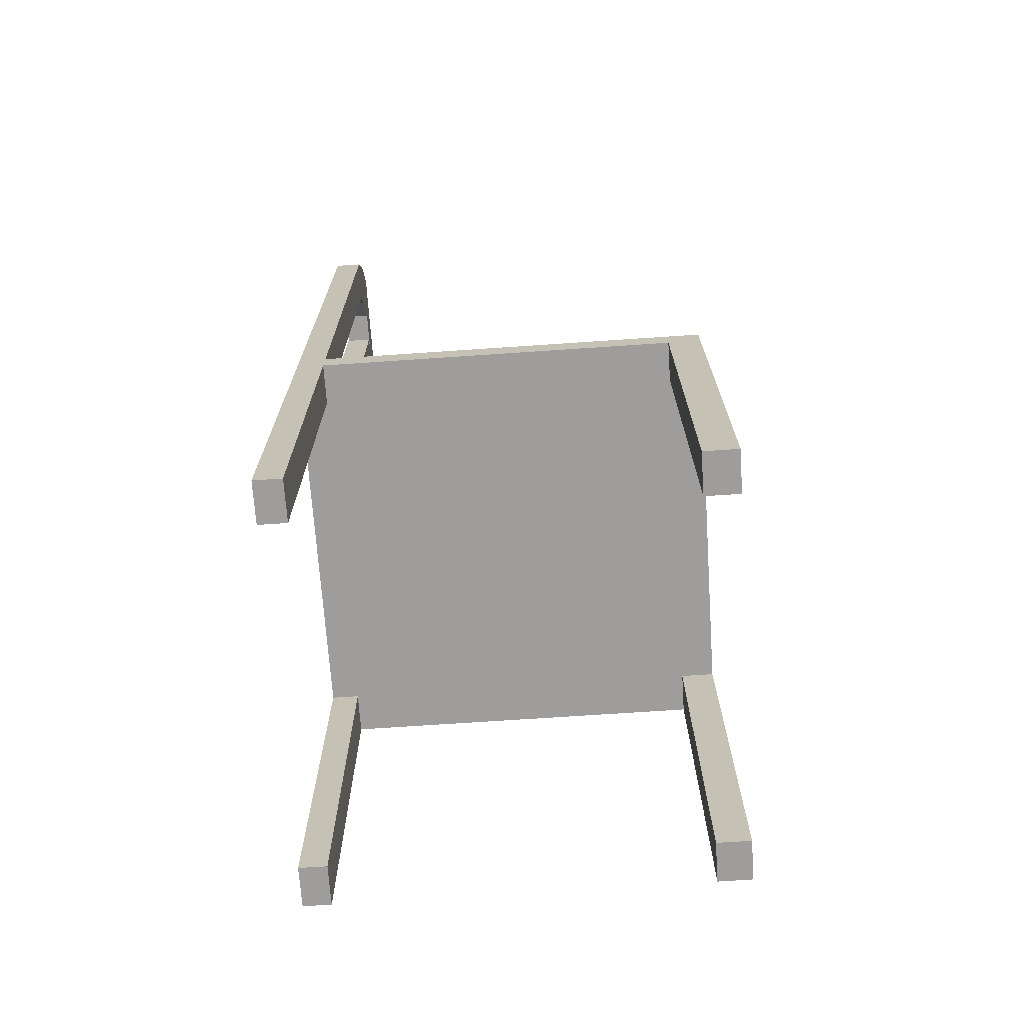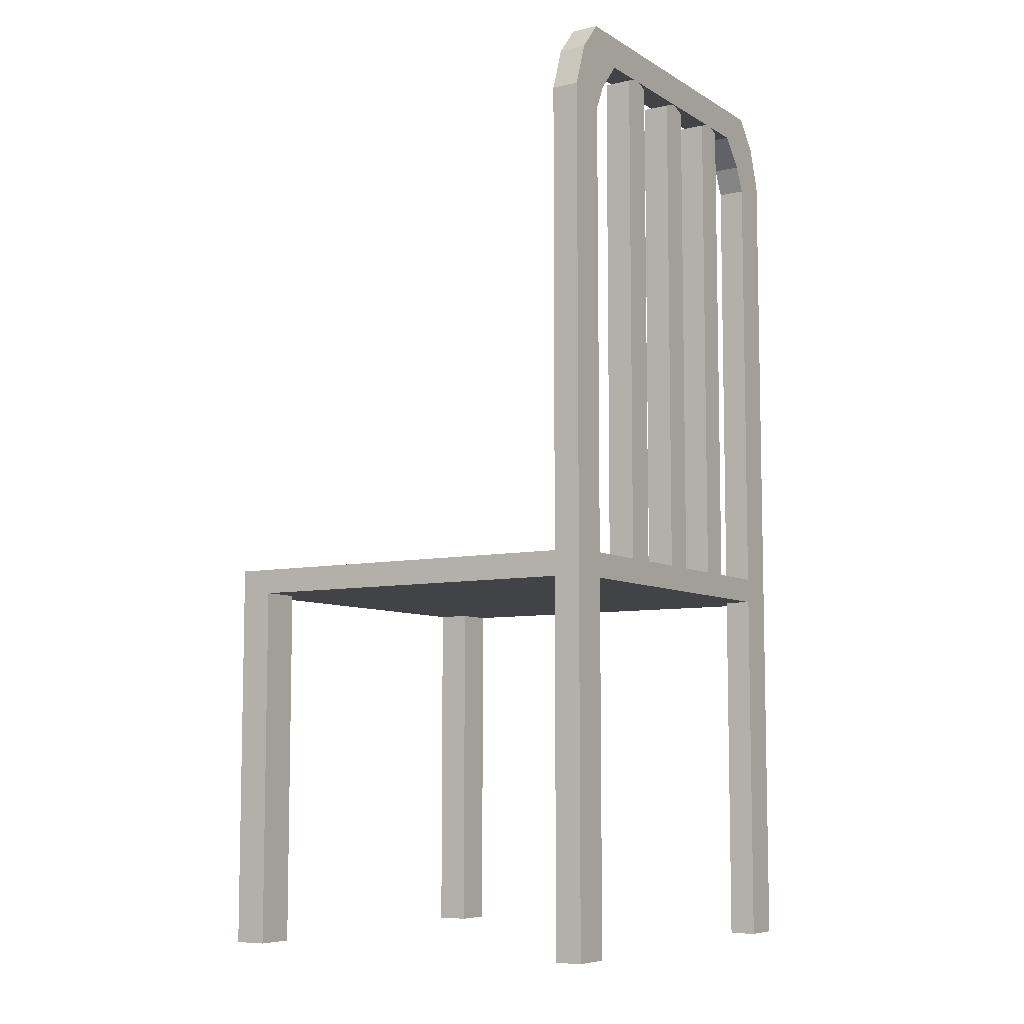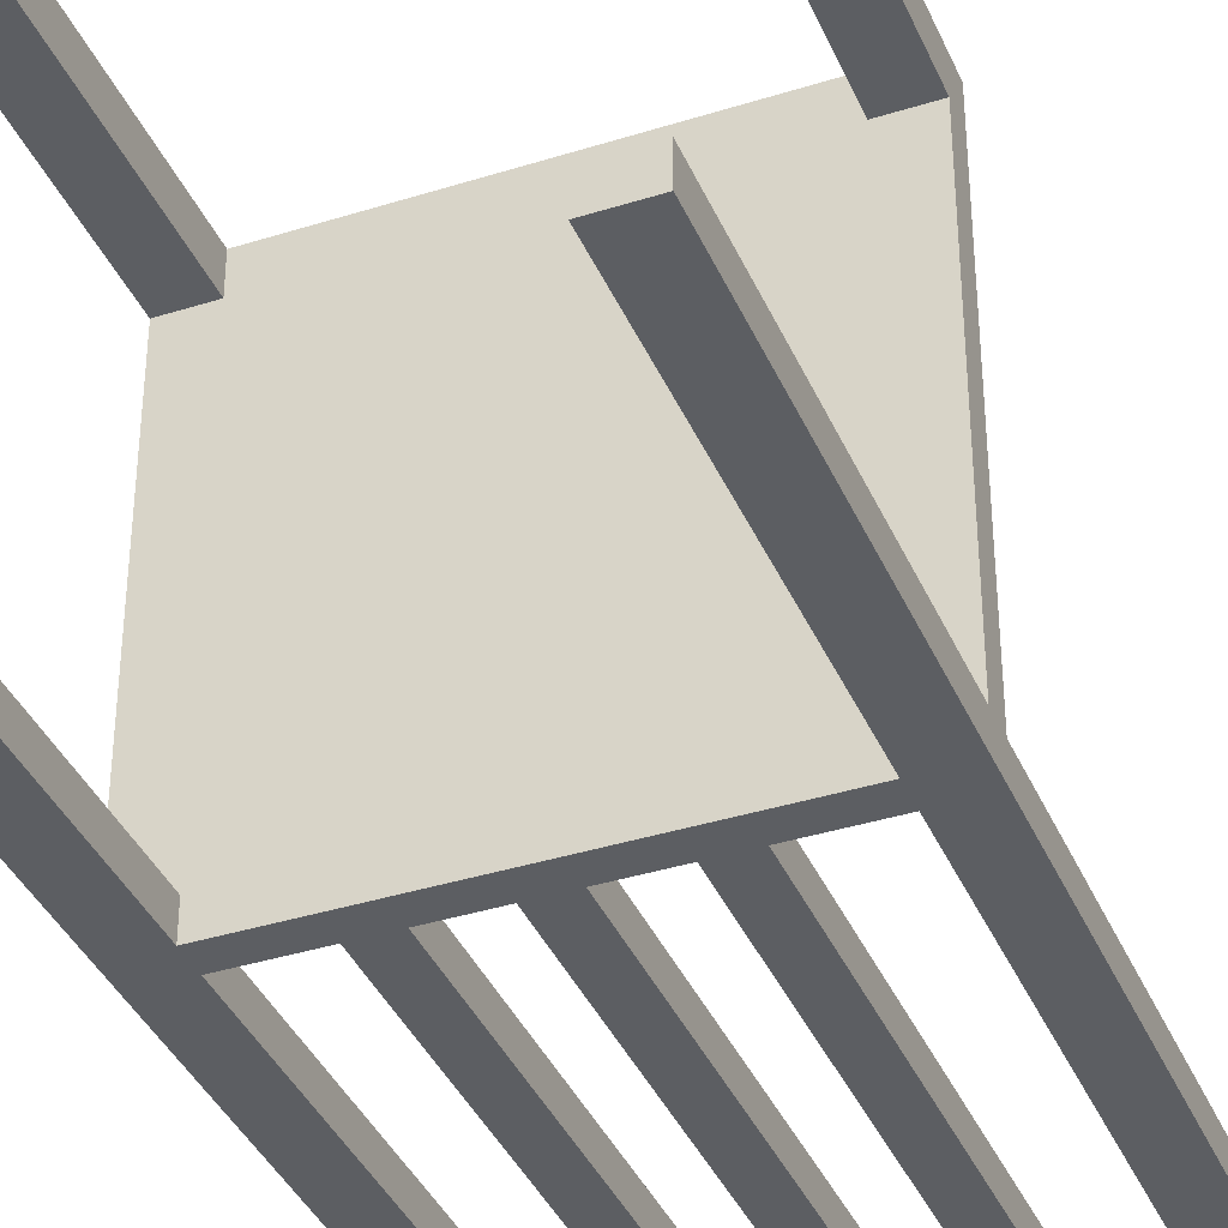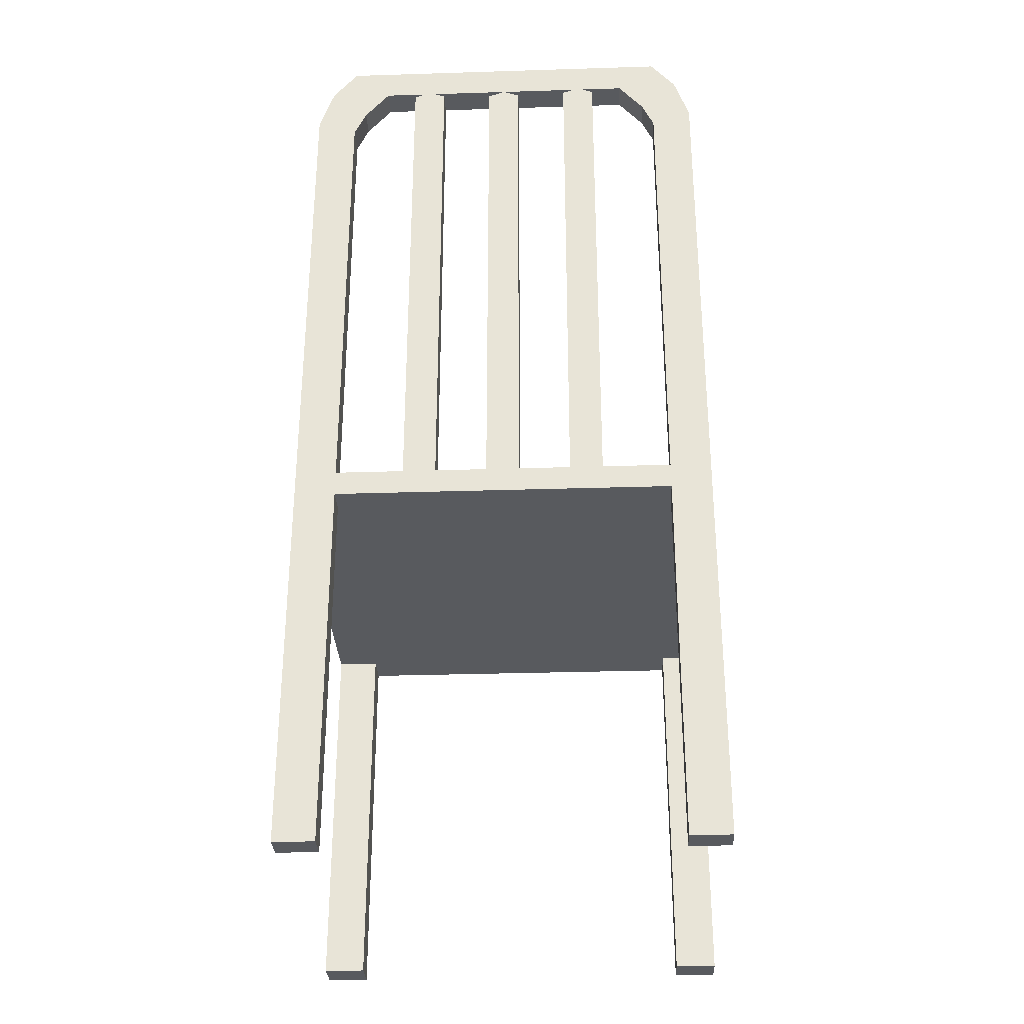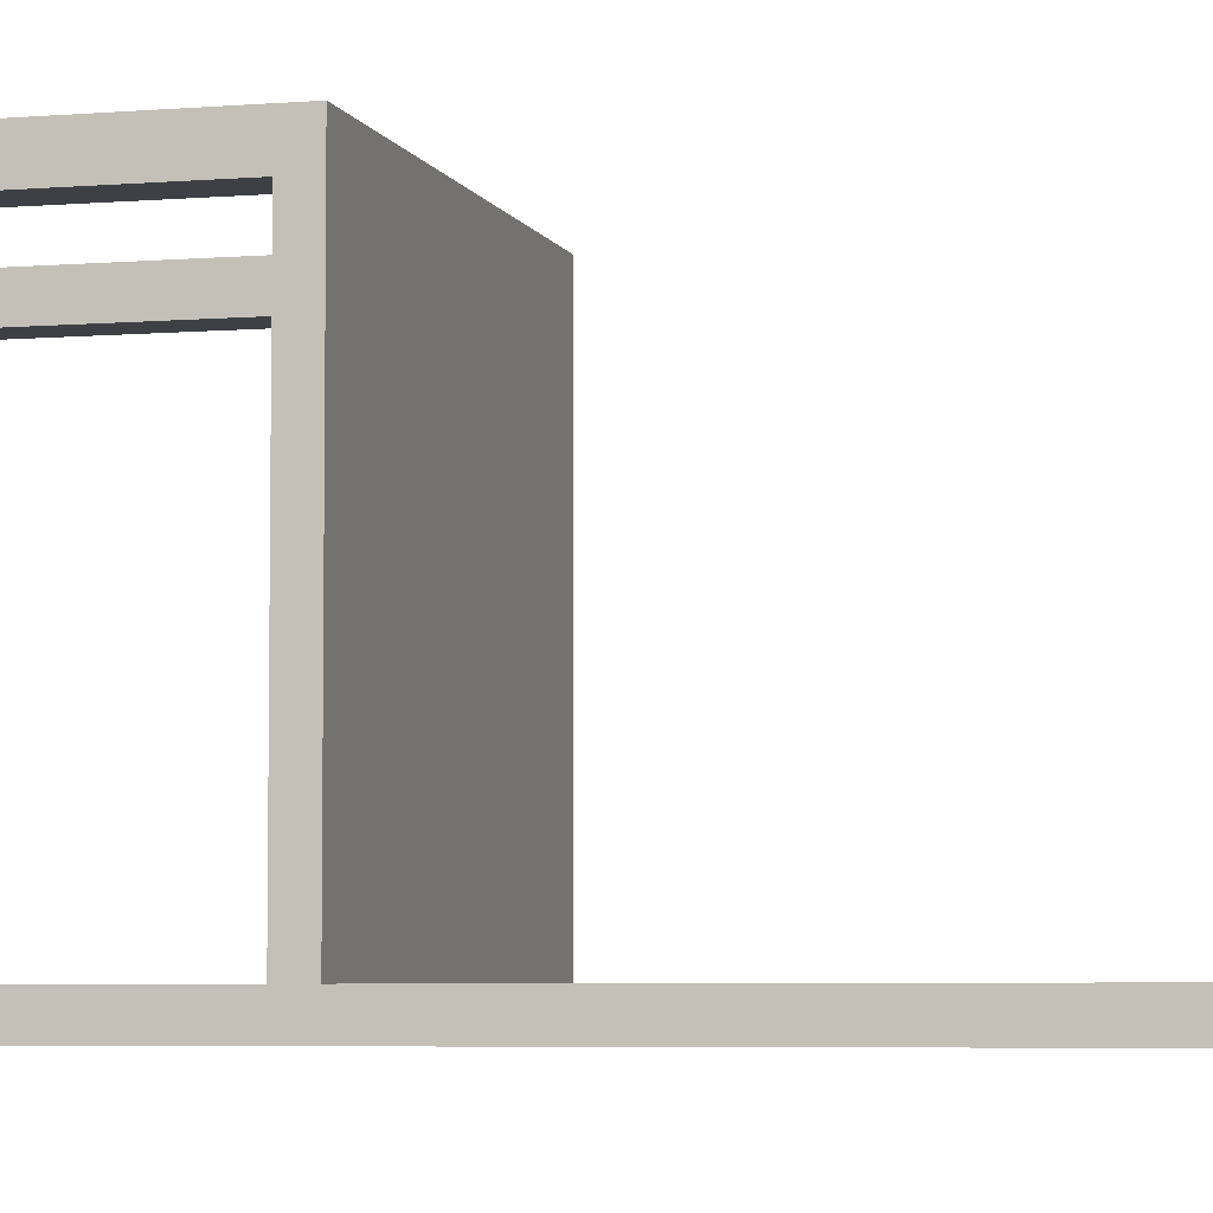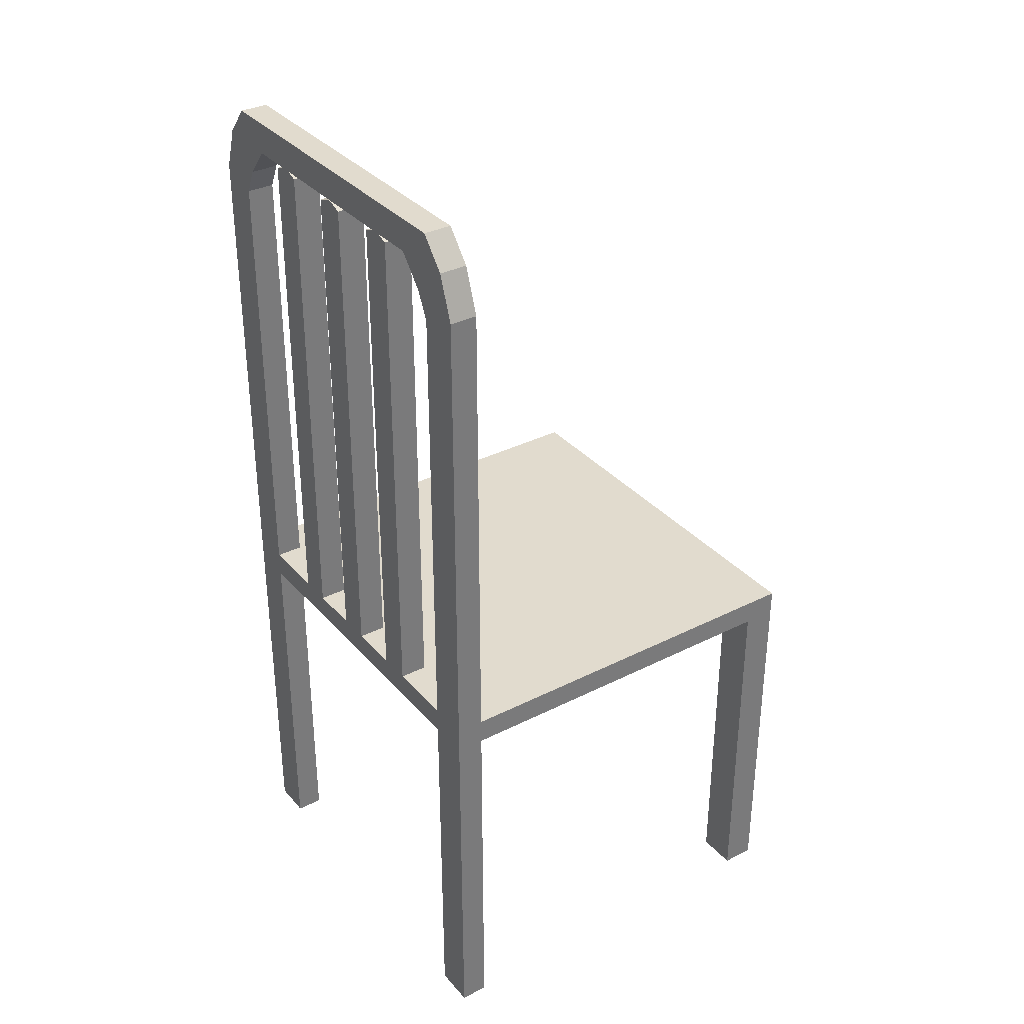
<metadata>
{"format":"obj","ext":"obj","renderer":"f3d","projection":"perspective","resolution":1024,"background":"white","views":[{"elev":-70.4,"azim":-86.1,"up":"+Y"},{"elev":-7.5,"azim":122.4,"up":"+Y"},{"elev":-38.2,"azim":21.8,"up":"+Z"},{"elev":-30.7,"azim":-177.4,"up":"+Y"},{"elev":-5.2,"azim":104.8,"up":"+Z"},{"elev":33.9,"azim":-124.5,"up":"+Y"}]}
</metadata>
<code>
o Chair_Cube.006
v 1.606 0.5417 -0.7867
v 1.606 0.5071 -0.7867
v 1.606 0.5417 -0.2092
v 1.606 0.5071 -0.2092
v 1.606 0.5417 -0.7492
v 1.606 0.5071 -0.7492
v 1.34 1.234 -0.7492
v 1.55 0.5417 -0.7867
v 1.55 0.5071 -0.7867
v 1.55 0.5417 -0.2092
v 1.55 0.5071 -0.2092
v 1.55 0.5071 -0.7492
v 1.55 0.5417 -0.7492
v 1.34 1.234 -0.7867
v 1.411 1.236 -0.7867
v 1.456 1.236 -0.7867
v 1.55 1.167 -0.7492
v 1.55 1.167 -0.7867
v 1.606 1.187 -0.7867
v 1.606 1.187 -0.7492
v 1.456 0.5417 -0.7867
v 1.411 0.5417 -0.7867
v 1.34 0.5417 -0.7867
v 1.34 0.5417 -0.7492
v 1.411 0.5417 -0.7492
v 1.456 0.5417 -0.7492
v 1.411 0.5071 -0.7492
v 1.456 0.5071 -0.7492
v 1.34 0.5071 -0.7492
v 1.34 0.5071 -0.2092
v 1.456 0.5071 -0.2092
v 1.411 0.5071 -0.2092
v 1.411 0.5071 -0.7867
v 1.456 0.5071 -0.7867
v 1.34 0.5071 -0.7867
v 1.411 0.5417 -0.2092
v 1.456 0.5417 -0.2092
v 1.34 0.5417 -0.2092
v 1.411 1.236 -0.7492
v 1.456 1.236 -0.7492
v 1.433 1.244 -0.7492
v 1.433 1.244 -0.7867
v 1.433 0.5417 -0.7867
v 1.433 0.5071 -0.7867
v 1.433 0.5417 -0.2092
v 1.433 0.5071 -0.2092
v 1.433 0.5417 -0.7492
v 1.433 0.5071 -0.7492
v 1.533 1.202 -0.7867
v 1.533 1.202 -0.7492
v 1.585 1.247 -0.7492
v 1.585 1.247 -0.7867
v 1.499 1.242 -0.7867
v 1.499 1.242 -0.7492
v 1.551 1.286 -0.7492
v 1.551 1.286 -0.7867
v 1.606 0.5071 -0.2549
v 1.606 0.5417 -0.2549
v 1.55 0.5071 -0.2549
v 1.55 0.5417 -0.2549
v 1.34 0.5417 -0.2549
v 1.456 0.5417 -0.2549
v 1.411 0.5417 -0.2549
v 1.34 0.5071 -0.2549
v 1.456 0.5071 -0.2549
v 1.411 0.5071 -0.2549
v 1.433 0.5071 -0.2549
v 1.433 0.5417 -0.2549
v 1.606 0 -0.2549
v 1.606 0 -0.2092
v 1.606 0 -0.7867
v 1.606 0 -0.7492
v 1.55 0 -0.7492
v 1.55 0 -0.7867
v 1.55 0 -0.2092
v 1.55 0 -0.2549
v 1.028 0.5417 -0.7867
v 1.028 0.5071 -0.7867
v 1.028 0.5417 -0.2092
v 1.028 0.5071 -0.2092
v 1.028 0.5417 -0.7492
v 1.028 0.5071 -0.7492
v 1.294 1.234 -0.7492
v 1.084 0.5417 -0.7867
v 1.084 0.5071 -0.7867
v 1.084 0.5417 -0.2092
v 1.084 0.5071 -0.2092
v 1.084 0.5071 -0.7492
v 1.084 0.5417 -0.7492
v 1.294 1.234 -0.7867
v 1.223 1.236 -0.7867
v 1.178 1.236 -0.7867
v 1.084 1.167 -0.7492
v 1.084 1.167 -0.7867
v 1.028 1.187 -0.7867
v 1.028 1.187 -0.7492
v 1.178 0.5417 -0.7867
v 1.223 0.5417 -0.7867
v 1.294 0.5417 -0.7867
v 1.294 0.5417 -0.7492
v 1.223 0.5417 -0.7492
v 1.178 0.5417 -0.7492
v 1.223 0.5071 -0.7492
v 1.178 0.5071 -0.7492
v 1.294 0.5071 -0.7492
v 1.294 0.5071 -0.2092
v 1.178 0.5071 -0.2092
v 1.223 0.5071 -0.2092
v 1.223 0.5071 -0.7867
v 1.178 0.5071 -0.7867
v 1.294 0.5071 -0.7867
v 1.223 0.5417 -0.2092
v 1.178 0.5417 -0.2092
v 1.294 0.5417 -0.2092
v 1.223 1.236 -0.7492
v 1.178 1.236 -0.7492
v 1.2 1.244 -0.7492
v 1.2 1.244 -0.7867
v 1.2 0.5417 -0.7867
v 1.2 0.5071 -0.7867
v 1.2 0.5417 -0.2092
v 1.2 0.5071 -0.2092
v 1.2 0.5417 -0.7492
v 1.2 0.5071 -0.7492
v 1.317 1.242 -0.7867
v 1.317 1.242 -0.7492
v 1.317 0.5417 -0.7867
v 1.317 0.5071 -0.7867
v 1.317 0.5417 -0.2092
v 1.317 0.5071 -0.2092
v 1.317 0.5417 -0.7492
v 1.317 0.5071 -0.7492
v 1.101 1.202 -0.7867
v 1.101 1.202 -0.7492
v 1.049 1.247 -0.7492
v 1.049 1.247 -0.7867
v 1.135 1.242 -0.7867
v 1.135 1.242 -0.7492
v 1.083 1.286 -0.7492
v 1.083 1.286 -0.7867
v 1.317 1.242 -0.7867
v 1.317 1.242 -0.7492
v 1.317 1.286 -0.7492
v 1.317 1.286 -0.7867
v 1.028 0.5071 -0.2549
v 1.028 0.5417 -0.2549
v 1.084 0.5071 -0.2549
v 1.084 0.5417 -0.2549
v 1.294 0.5417 -0.2549
v 1.178 0.5417 -0.2549
v 1.223 0.5417 -0.2549
v 1.294 0.5071 -0.2549
v 1.178 0.5071 -0.2549
v 1.223 0.5071 -0.2549
v 1.2 0.5071 -0.2549
v 1.2 0.5417 -0.2549
v 1.317 0.5071 -0.2549
v 1.317 0.5417 -0.2549
v 1.028 0 -0.2549
v 1.028 0 -0.2092
v 1.028 0 -0.7867
v 1.028 0 -0.7492
v 1.084 0 -0.7492
v 1.084 0 -0.7867
v 1.084 0 -0.2092
v 1.084 0 -0.2549
f 9 2 71
f 57 58 3
f 3 58 60
f 4 3 10
f 6 57 59
f 9 8 1
f 2 1 5
f 127 125 14
f 8 9 34
f 30 64 66
f 28 34 9
f 21 26 13
f 38 30 32
f 37 31 11
f 24 61 63
f 26 62 60
f 31 65 59
f 29 35 33
f 22 33 35
f 44 43 21
f 128 127 23
f 46 45 36
f 45 68 63
f 44 48 27
f 48 67 66
f 5 20 17
f 23 24 25
f 18 17 50
f 41 42 15
f 5 1 19
f 24 23 14
f 8 13 17
f 43 42 16
f 26 21 16
f 47 41 39
f 22 25 39
f 1 8 18
f 47 26 40
f 43 22 15
f 40 16 42
f 65 67 48
f 34 28 48
f 37 62 68
f 31 37 45
f 33 22 43
f 131 24 7
f 7 14 125
f 29 64 157
f 35 29 132
f 38 61 158
f 30 38 129
f 51 52 56
f 19 18 49
f 20 51 50
f 20 19 52
f 53 141 144
f 51 55 54
f 52 49 53
f 49 50 54
f 53 54 142
f 55 56 144
f 54 55 143
f 61 24 131
f 64 30 130
f 62 26 47
f 65 31 46
f 67 46 32
f 68 47 25
f 65 28 12
f 62 37 10
f 61 38 36
f 64 29 27
f 12 9 74
f 58 5 13
f 6 5 58
f 71 72 73
f 69 70 75
f 57 4 70
f 59 57 69
f 11 59 76
f 4 11 75
f 6 12 73
f 2 6 72
f 161 78 85
f 79 146 145
f 148 146 79
f 86 79 80
f 147 145 82
f 77 84 85
f 81 77 78
f 127 99 90
f 110 85 84
f 154 152 106
f 85 110 104
f 89 102 97
f 108 106 114
f 87 107 113
f 151 149 100
f 148 150 102
f 147 153 107
f 109 111 105
f 111 109 98
f 97 119 120
f 99 127 128
f 112 121 122
f 151 156 121
f 103 124 120
f 154 155 124
f 81 89 93
f 101 100 99
f 134 93 94
f 91 118 117
f 95 77 81
f 90 99 100
f 93 89 84
f 119 97 92
f 92 97 102
f 123 101 115
f 115 101 98
f 94 84 77
f 116 102 123
f 91 98 119
f 118 92 116
f 155 153 104
f 124 104 110
f 156 150 113
f 121 113 107
f 119 98 109
f 83 100 131
f 125 90 83
f 157 152 105
f 132 105 111
f 158 149 114
f 129 114 106
f 140 136 135
f 133 94 95
f 96 93 134
f 136 95 96
f 137 140 144
f 135 134 138
f 137 133 136
f 138 134 133
f 141 144 143
f 142 138 137
f 144 140 139
f 143 139 138
f 131 100 149
f 130 106 152
f 123 102 150
f 122 107 153
f 108 122 155
f 101 123 156
f 88 104 153
f 86 113 150
f 112 114 149
f 103 105 152
f 164 85 88
f 89 81 146
f 146 81 82
f 163 162 161
f 165 160 159
f 160 80 145
f 159 145 147
f 166 147 87
f 165 87 80
f 163 88 82
f 162 82 78
f 9 71 74
f 57 3 4
f 3 60 10
f 4 10 11
f 6 59 12
f 9 1 2
f 2 5 6
f 127 14 23
f 8 34 21
f 30 66 32
f 28 9 12
f 21 13 8
f 38 32 36
f 37 11 10
f 24 63 25
f 26 60 13
f 31 59 11
f 29 33 27
f 22 35 23
f 44 21 34
f 128 23 35
f 46 36 32
f 45 63 36
f 44 27 33
f 48 66 27
f 5 17 13
f 23 25 22
f 18 50 49
f 41 15 39
f 5 19 20
f 24 14 7
f 8 17 18
f 43 16 21
f 26 16 40
f 47 39 25
f 22 39 15
f 1 18 19
f 47 40 41
f 43 15 42
f 40 42 41
f 65 48 28
f 34 48 44
f 37 68 45
f 31 45 46
f 33 43 44
f 131 7 126
f 7 125 126
f 29 157 132
f 35 132 128
f 38 158 129
f 30 129 130
f 51 56 55
f 19 49 52
f 20 50 17
f 20 52 51
f 53 144 56
f 51 54 50
f 52 53 56
f 49 54 53
f 53 142 141
f 55 144 143
f 54 143 142
f 61 131 158
f 64 130 157
f 62 47 68
f 65 46 67
f 67 32 66
f 68 25 63
f 65 12 59
f 62 10 60
f 61 36 63
f 64 27 66
f 12 74 73
f 58 13 60
f 6 58 57
f 71 73 74
f 69 75 76
f 57 70 69
f 59 69 76
f 11 76 75
f 4 75 70
f 6 73 72
f 2 72 71
f 161 85 164
f 79 145 80
f 148 79 86
f 86 80 87
f 147 82 88
f 77 85 78
f 81 78 82
f 127 90 125
f 110 84 97
f 154 106 108
f 85 104 88
f 89 97 84
f 108 114 112
f 87 113 86
f 151 100 101
f 148 102 89
f 147 107 87
f 109 105 103
f 111 98 99
f 97 120 110
f 99 128 111
f 112 122 108
f 151 121 112
f 103 120 109
f 154 124 103
f 81 93 96
f 101 99 98
f 134 94 133
f 91 117 115
f 95 81 96
f 90 100 83
f 93 84 94
f 119 92 118
f 92 102 116
f 123 115 117
f 115 98 91
f 94 77 95
f 116 123 117
f 91 119 118
f 118 116 117
f 155 104 124
f 124 110 120
f 156 113 121
f 121 107 122
f 119 109 120
f 83 131 126
f 125 83 126
f 157 105 132
f 132 111 128
f 158 114 129
f 129 106 130
f 140 135 139
f 133 95 136
f 96 134 135
f 136 96 135
f 137 144 141
f 135 138 139
f 137 136 140
f 138 133 137
f 141 143 142
f 142 137 141
f 144 139 143
f 143 138 142
f 131 149 158
f 130 152 157
f 123 150 156
f 122 153 155
f 108 155 154
f 101 156 151
f 88 153 147
f 86 150 148
f 112 149 151
f 103 152 154
f 164 88 163
f 89 146 148
f 146 82 145
f 163 161 164
f 165 159 166
f 160 145 159
f 159 147 166
f 166 87 165
f 165 80 160
f 163 82 162
f 162 78 161

</code>
